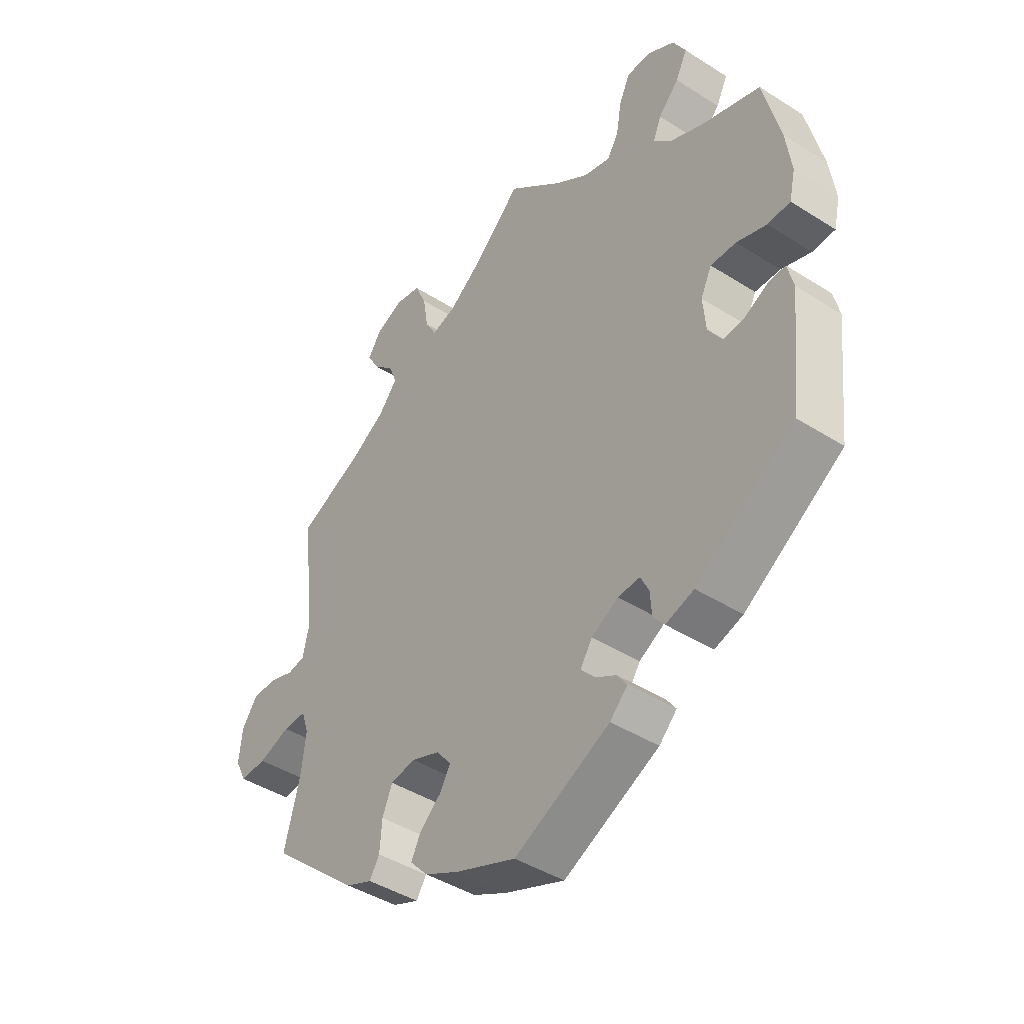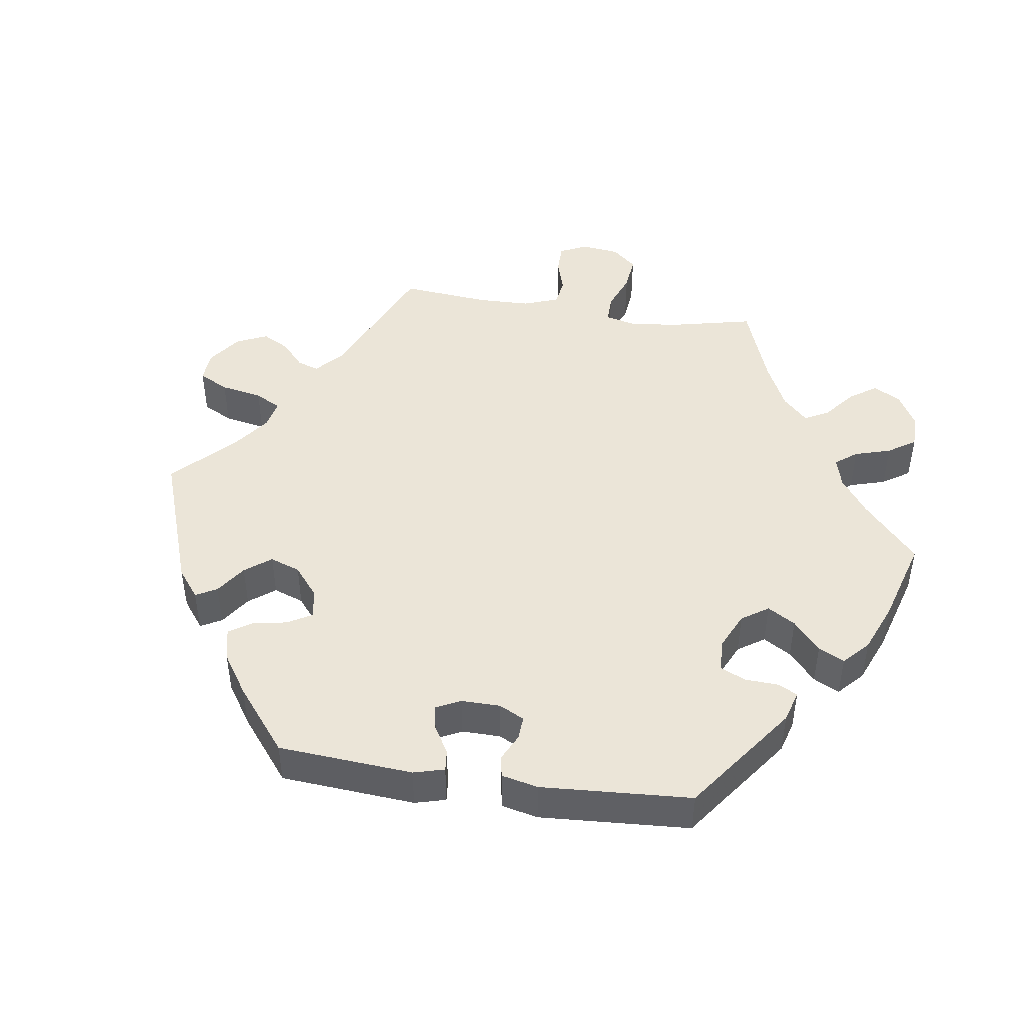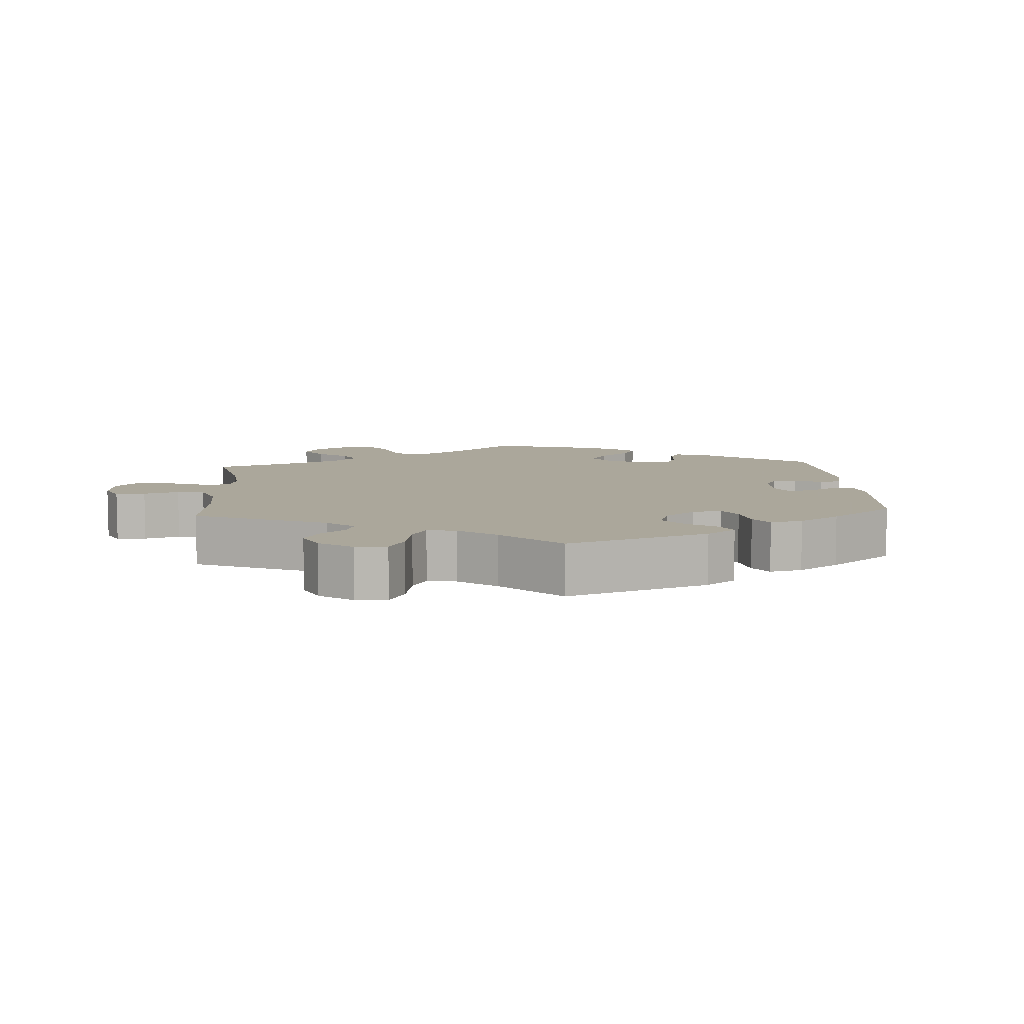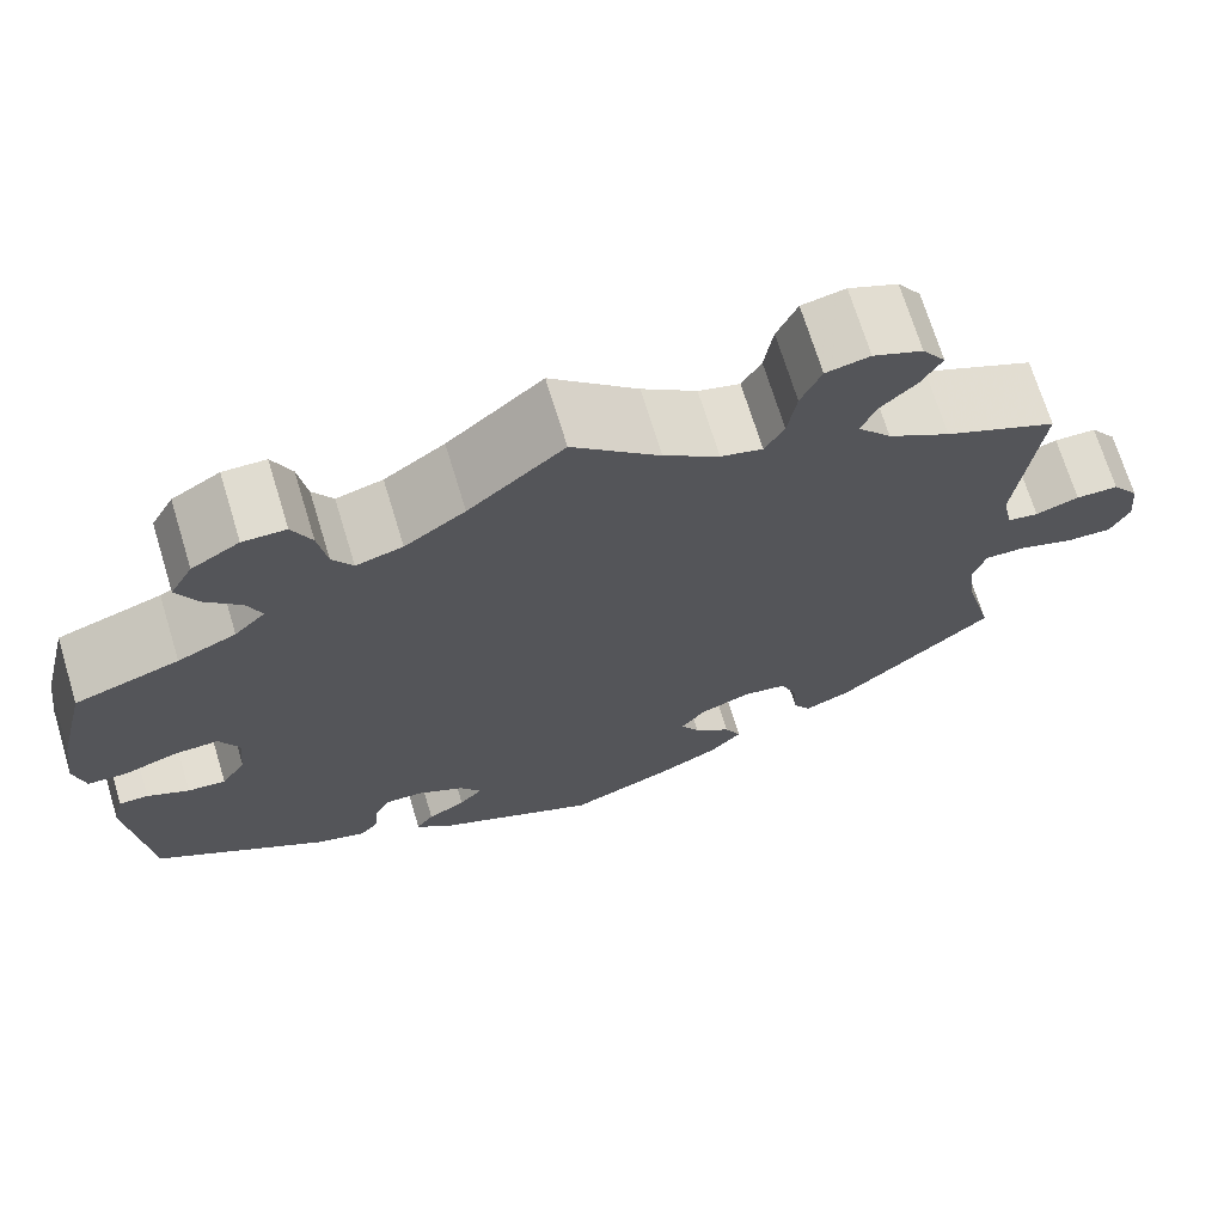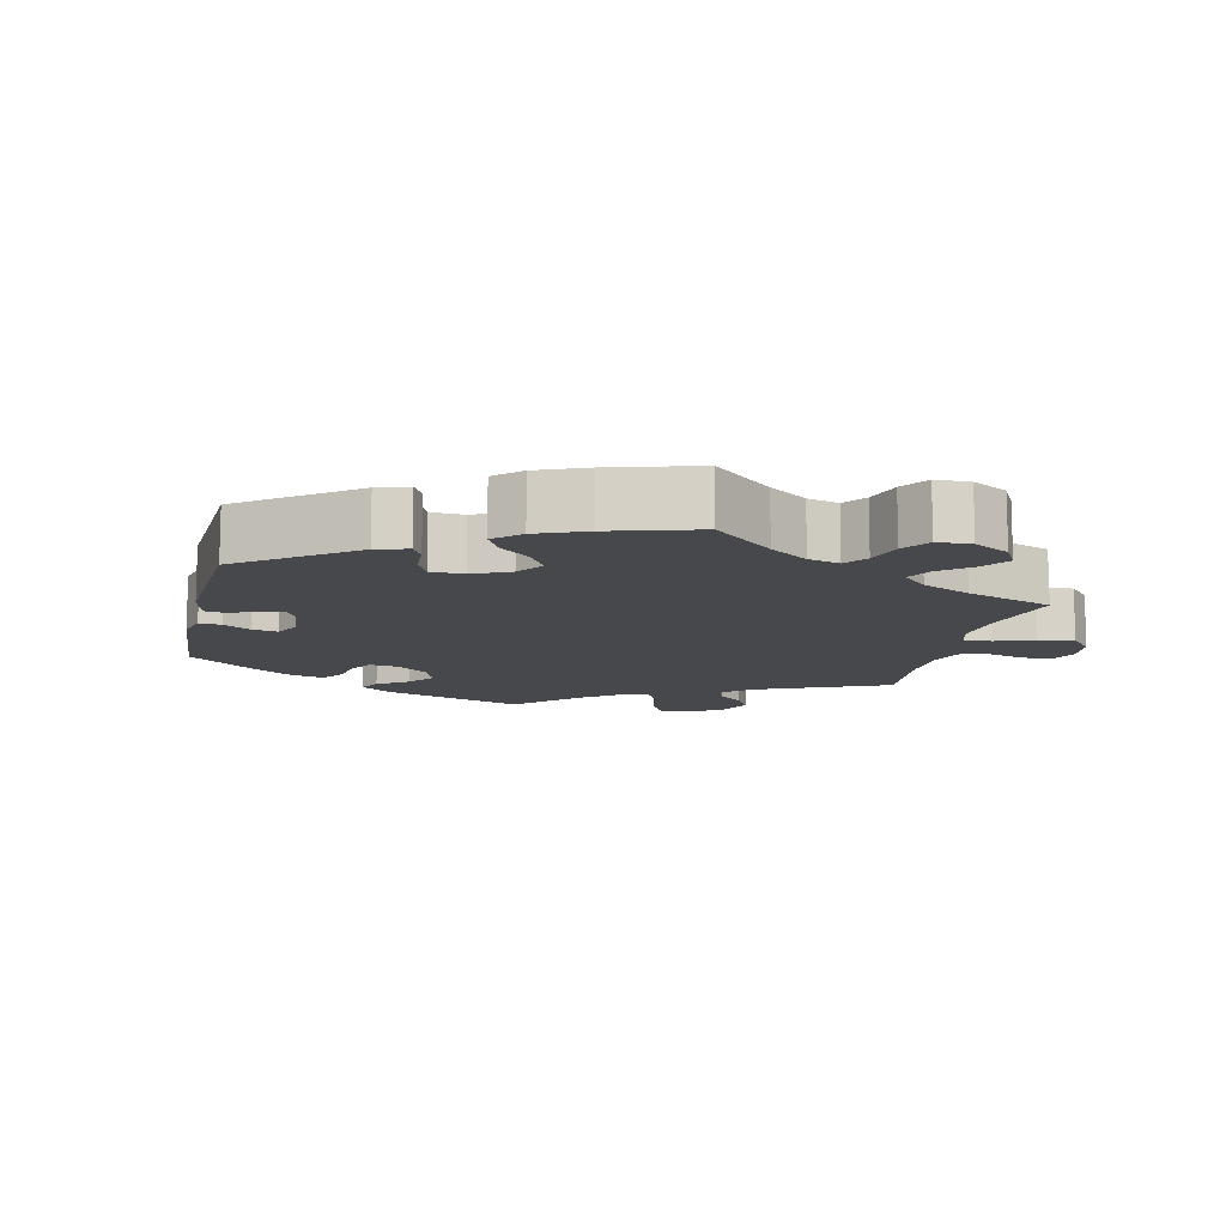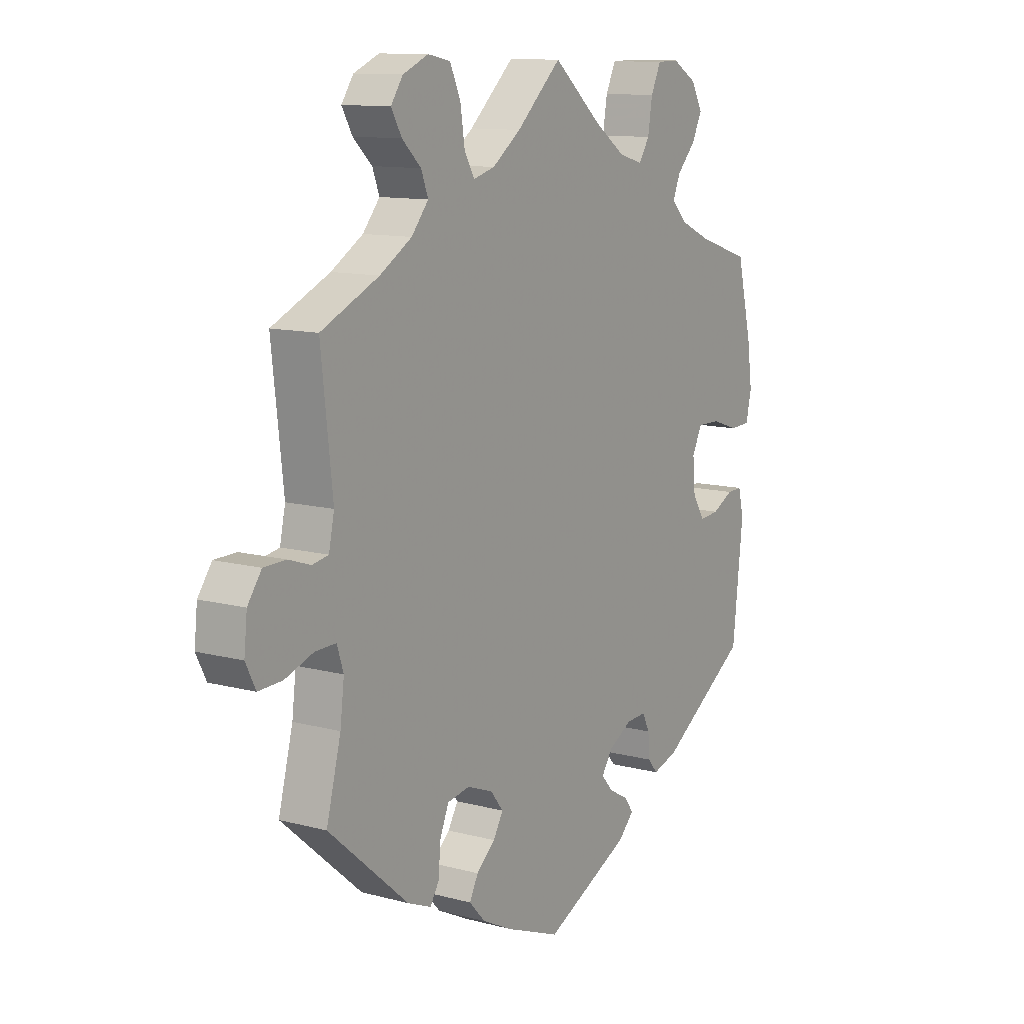
<metadata>
{"format":"obj","ext":"obj","renderer":"f3d","projection":"perspective","resolution":1024,"background":"white","views":[{"elev":-43.1,"azim":-127.0,"up":"+Z"},{"elev":45.9,"azim":-141.5,"up":"+Y"},{"elev":8.2,"azim":115.8,"up":"+Y"},{"elev":70.3,"azim":-17.0,"up":"+Z"},{"elev":-11.6,"azim":-72.9,"up":"+Y"},{"elev":11.6,"azim":122.8,"up":"+Z"}]}
</metadata>
<code>
v 0.34 0.07 -0.427
v 0.292 0.07 -0.447
v 0.274 0.07 -0.418
v 0.27 0.07 -0.366
v 0.252 0.07 -0.323
v 0.207 0.07 -0.315
v 0.155 0.07 -0.335
v 0.129 0.07 -0.368
v 0.149 0.07 -0.402
v 0.187 0.07 -0.435
v 0.204 0.07 -0.469
v 0.172 0.07 -0.504
v 0.11 0.07 -0.535
v 0.001 0.07 -0.578
v -0.172 0.07 -0.495
v -0.204 0.07 -0.463
v -0.186 0.07 -0.438
v -0.147 0.07 -0.416
v -0.123 0.07 -0.389
v -0.145 0.07 -0.356
v -0.193 0.07 -0.329
v -0.233 0.07 -0.327
v -0.248 0.07 -0.357
v -0.251 0.07 -0.399
v -0.271 0.07 -0.423
v -0.322 0.07 -0.407
v -0.5 0.07 -0.289
v -0.521 0.07 -0.096
v -0.51 0.07 -0.051
v -0.48 0.07 -0.052
v -0.437 0.07 -0.074
v -0.398 0.07 -0.078
v -0.373 0.07 -0.039
v -0.368 0.07 0.019
v -0.388 0.07 0.06
v -0.434 0.07 0.059
v -0.488 0.07 0.041
v -0.529 0.07 0.043
v -0.54 0.07 0.091
v -0.53 0.07 0.165
v -0.5 0.07 0.289
v -0.393 0.07 0.324
v -0.333 0.07 0.351
v -0.301 0.07 0.383
v -0.316 0.07 0.419
v -0.353 0.07 0.458
v -0.374 0.07 0.5
v -0.351 0.07 0.542
v -0.302 0.07 0.571
v -0.258 0.07 0.57
v -0.238 0.07 0.527
v -0.229 0.07 0.472
v -0.208 0.07 0.439
v -0.16 0.07 0.452
v -0.098 0.07 0.495
v 0 0.07 0.578
v 0.09 0.07 0.495
v 0.147 0.07 0.453
v 0.19 0.07 0.441
v 0.21 0.07 0.476
v 0.219 0.07 0.534
v 0.24 0.07 0.581
v 0.285 0.07 0.59
v 0.336 0.07 0.568
v 0.36 0.07 0.533
v 0.339 0.07 0.496
v 0.301 0.07 0.46
v 0.287 0.07 0.423
v 0.321 0.07 0.382
v 0.385 0.07 0.343
v 0.501 0.07 0.29
v 0.478 0.07 0.087
v 0.489 0.07 0.036
v 0.521 0.07 0.03
v 0.566 0.07 0.045
v 0.61 0.07 0.044
v 0.638 0.07 0.005
v 0.644 0.07 -0.053
v 0.624 0.07 -0.093
v 0.576 0.07 -0.091
v 0.519 0.07 -0.071
v 0.477 0.07 -0.07
v 0.464 0.07 -0.11
v 0.472 0.07 -0.176
v 0.501 0.07 -0.288
v 0.34 0 -0.427
v 0.292 0 -0.447
v 0.274 0 -0.418
v 0.27 0 -0.366
v 0.252 0 -0.323
v 0.207 0 -0.315
v 0.155 0 -0.335
v 0.129 0 -0.368
v 0.149 0 -0.402
v 0.187 0 -0.435
v 0.204 0 -0.469
v 0.172 0 -0.504
v 0.11 0 -0.535
v 0.001 0 -0.578
v -0.172 0 -0.495
v -0.204 0 -0.463
v -0.186 0 -0.438
v -0.147 0 -0.416
v -0.123 0 -0.389
v -0.145 0 -0.356
v -0.193 0 -0.329
v -0.233 0 -0.327
v -0.248 0 -0.357
v -0.251 0 -0.399
v -0.271 0 -0.423
v -0.322 0 -0.407
v -0.5 0 -0.289
v -0.521 0 -0.096
v -0.51 0 -0.051
v -0.48 0 -0.052
v -0.437 0 -0.074
v -0.398 0 -0.078
v -0.373 0 -0.039
v -0.368 0 0.019
v -0.388 0 0.06
v -0.434 0 0.059
v -0.488 0 0.041
v -0.529 0 0.043
v -0.54 0 0.091
v -0.53 0 0.165
v -0.5 0 0.289
v -0.393 0 0.324
v -0.333 0 0.351
v -0.301 0 0.383
v -0.316 0 0.419
v -0.353 0 0.458
v -0.374 0 0.5
v -0.351 0 0.542
v -0.302 0 0.571
v -0.258 0 0.57
v -0.238 0 0.527
v -0.229 0 0.472
v -0.208 0 0.439
v -0.16 0 0.452
v -0.098 0 0.495
v 0 0 0.578
v 0.09 0 0.495
v 0.147 0 0.453
v 0.19 0 0.441
v 0.21 0 0.476
v 0.219 0 0.534
v 0.24 0 0.581
v 0.285 0 0.59
v 0.336 0 0.568
v 0.36 0 0.533
v 0.339 0 0.496
v 0.301 0 0.46
v 0.287 0 0.423
v 0.321 0 0.382
v 0.385 0 0.343
v 0.501 0 0.29
v 0.478 0 0.087
v 0.489 0 0.036
v 0.521 0 0.03
v 0.566 0 0.045
v 0.61 0 0.044
v 0.638 0 0.005
v 0.644 0 -0.053
v 0.624 0 -0.093
v 0.576 0 -0.091
v 0.519 0 -0.071
v 0.477 0 -0.07
v 0.464 0 -0.11
v 0.472 0 -0.176
v 0.501 0 -0.288
f 84 85 1 2
f 83 84 2 3
f 82 83 3 4
f 78 79 80 81
f 78 81 82
f 77 78 82
f 74 75 76 77
f 73 74 77 82
f 72 73 82 4
f 70 71 72 4
f 64 65 66 67
f 64 67 68
f 63 64 68
f 60 61 62 63
f 59 60 63 68
f 55 56 57
f 54 55 57 58
f 53 54 58 59
f 49 50 51 52
f 49 52 53
f 48 49 53
f 45 46 47 48
f 44 45 48 53
f 43 44 53 59
f 39 40 41 42
f 36 37 38 39
f 35 36 39 42
f 34 35 42 43
f 28 29 30 31
f 28 31 32
f 27 28 32
f 26 27 32 33
f 23 24 25 26
f 22 23 26 33
f 15 16 17 18
f 15 18 19
f 14 15 19
f 13 14 19
f 12 13 19 20
f 9 10 11 12
f 8 9 12 20
f 69 70 4 5
f 68 69 5 6
f 59 68 6 7
f 21 22 33 34
f 21 34 43 59
f 20 21 59
f 7 8 20 59
f 87 86 170 169
f 88 87 169 168
f 89 88 168 167
f 166 165 164 163
f 167 166 163
f 167 163 162
f 162 161 160 159
f 167 162 159 158
f 89 167 158 157
f 89 157 156 155
f 152 151 150 149
f 153 152 149
f 153 149 148
f 148 147 146 145
f 153 148 145 144
f 142 141 140
f 143 142 140 139
f 144 143 139 138
f 137 136 135 134
f 138 137 134
f 138 134 133
f 133 132 131 130
f 138 133 130 129
f 144 138 129 128
f 127 126 125 124
f 124 123 122 121
f 127 124 121 120
f 128 127 120 119
f 116 115 114 113
f 117 116 113
f 117 113 112
f 118 117 112 111
f 111 110 109 108
f 118 111 108 107
f 103 102 101 100
f 104 103 100
f 104 100 99
f 104 99 98
f 105 104 98 97
f 97 96 95 94
f 105 97 94 93
f 90 89 155 154
f 91 90 154 153
f 92 91 153 144
f 119 118 107 106
f 144 128 119 106
f 144 106 105
f 144 105 93 92
f 1 86 87 2
f 2 87 88 3
f 3 88 89 4
f 4 89 90 5
f 5 90 91 6
f 6 91 92 7
f 7 92 93 8
f 8 93 94 9
f 9 94 95 10
f 10 95 96 11
f 11 96 97 12
f 12 97 98 13
f 13 98 99 14
f 14 99 100 15
f 15 100 101 16
f 16 101 102 17
f 17 102 103 18
f 18 103 104 19
f 19 104 105 20
f 20 105 106 21
f 21 106 107 22
f 22 107 108 23
f 23 108 109 24
f 24 109 110 25
f 25 110 111 26
f 26 111 112 27
f 27 112 113 28
f 28 113 114 29
f 29 114 115 30
f 30 115 116 31
f 31 116 117 32
f 32 117 118 33
f 33 118 119 34
f 34 119 120 35
f 35 120 121 36
f 36 121 122 37
f 37 122 123 38
f 38 123 124 39
f 39 124 125 40
f 40 125 126 41
f 41 126 127 42
f 42 127 128 43
f 43 128 129 44
f 44 129 130 45
f 45 130 131 46
f 46 131 132 47
f 47 132 133 48
f 48 133 134 49
f 49 134 135 50
f 50 135 136 51
f 51 136 137 52
f 52 137 138 53
f 53 138 139 54
f 54 139 140 55
f 55 140 141 56
f 56 141 142 57
f 57 142 143 58
f 58 143 144 59
f 59 144 145 60
f 60 145 146 61
f 61 146 147 62
f 62 147 148 63
f 63 148 149 64
f 64 149 150 65
f 65 150 151 66
f 66 151 152 67
f 67 152 153 68
f 68 153 154 69
f 69 154 155 70
f 70 155 156 71
f 71 156 157 72
f 72 157 158 73
f 73 158 159 74
f 74 159 160 75
f 75 160 161 76
f 76 161 162 77
f 77 162 163 78
f 78 163 164 79
f 79 164 165 80
f 80 165 166 81
f 81 166 167 82
f 82 167 168 83
f 83 168 169 84
f 84 169 170 85
f 85 170 86 1

</code>
